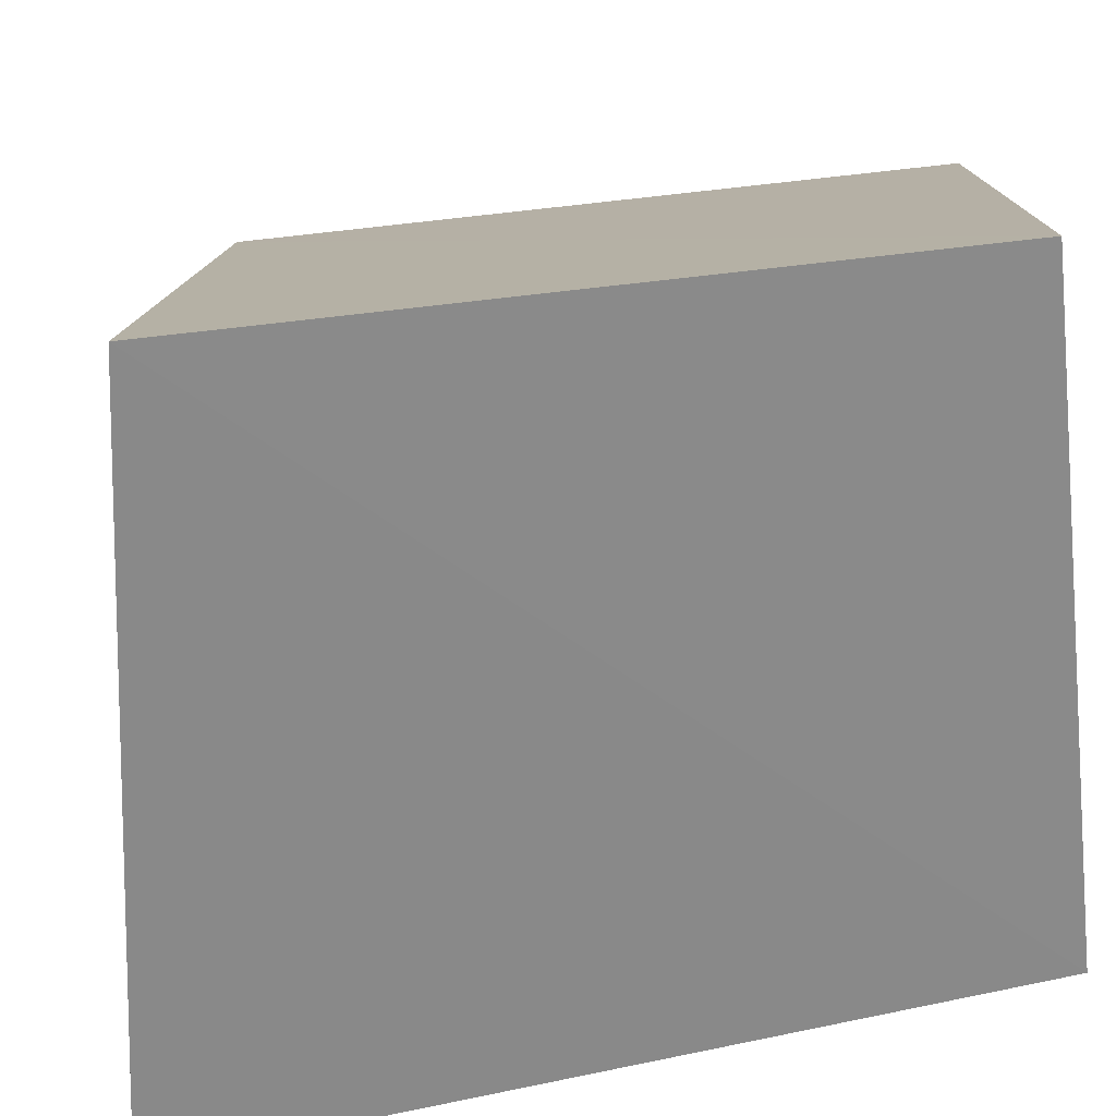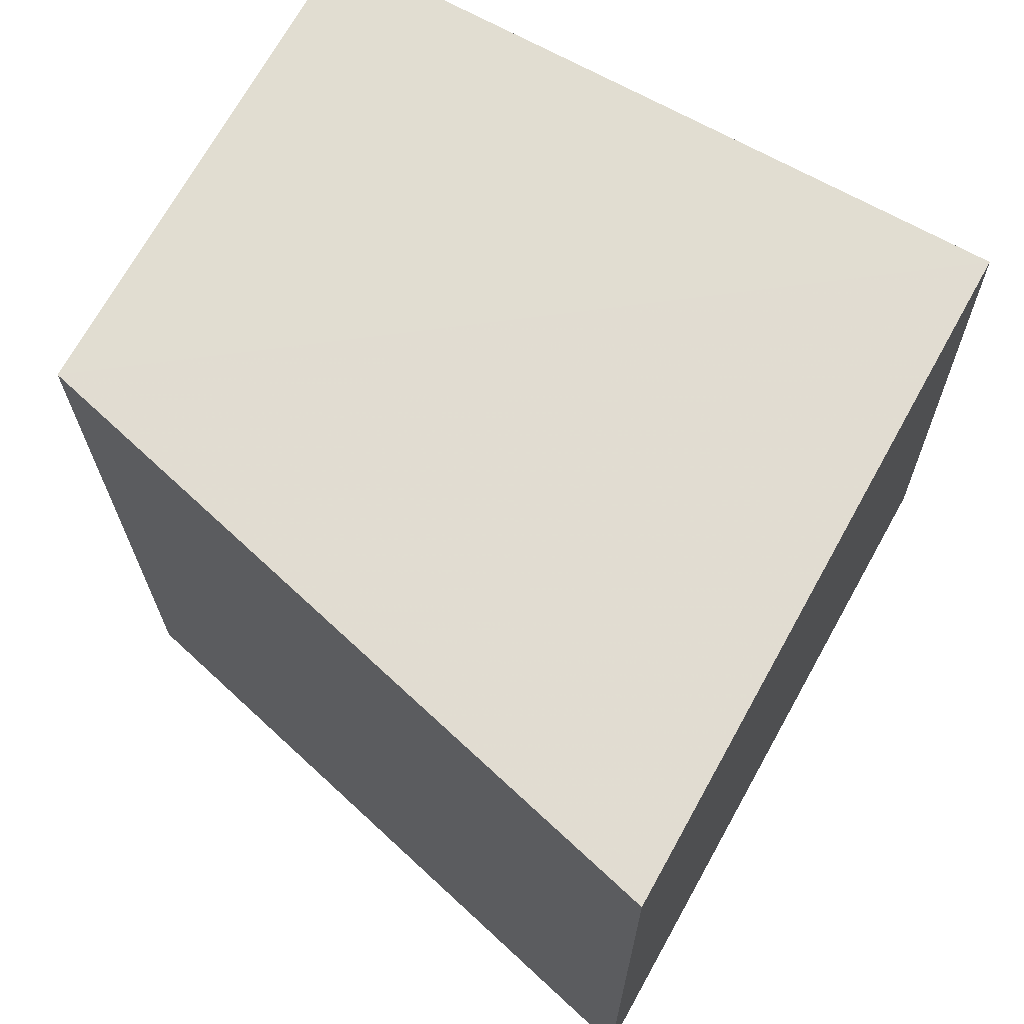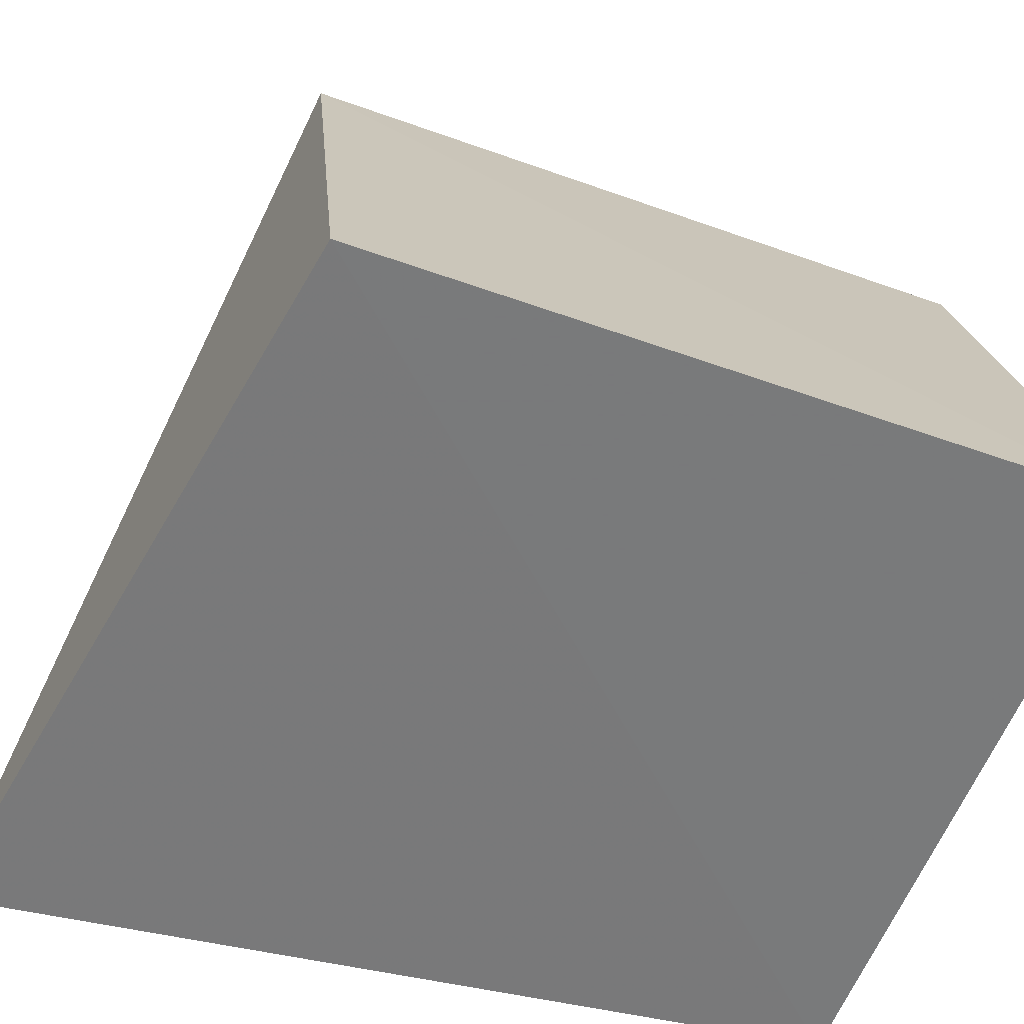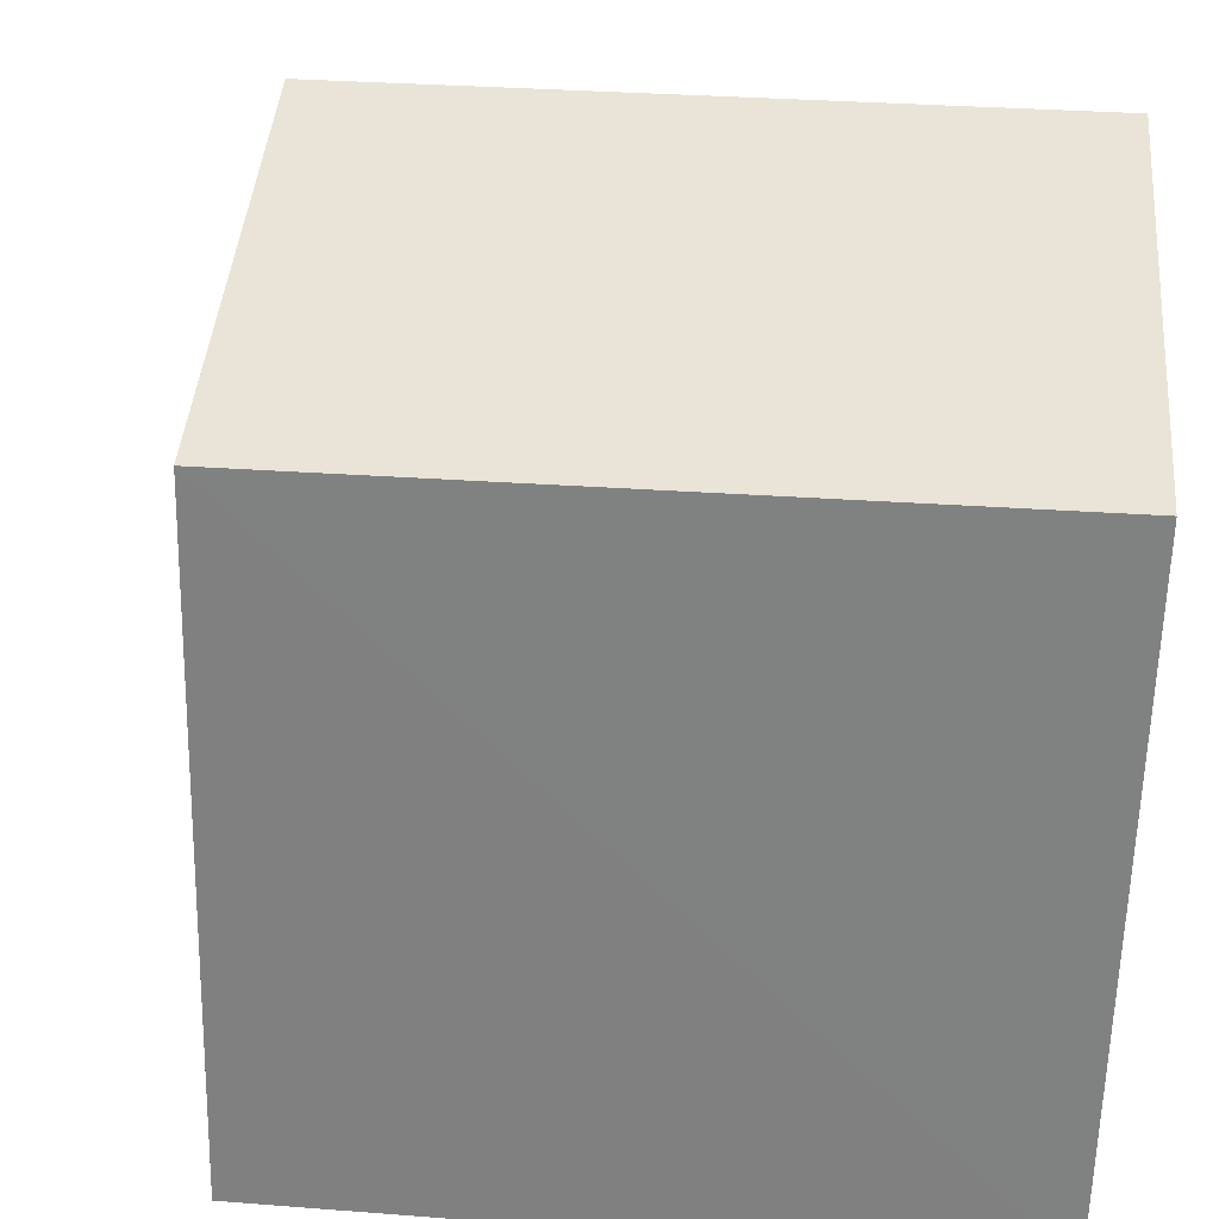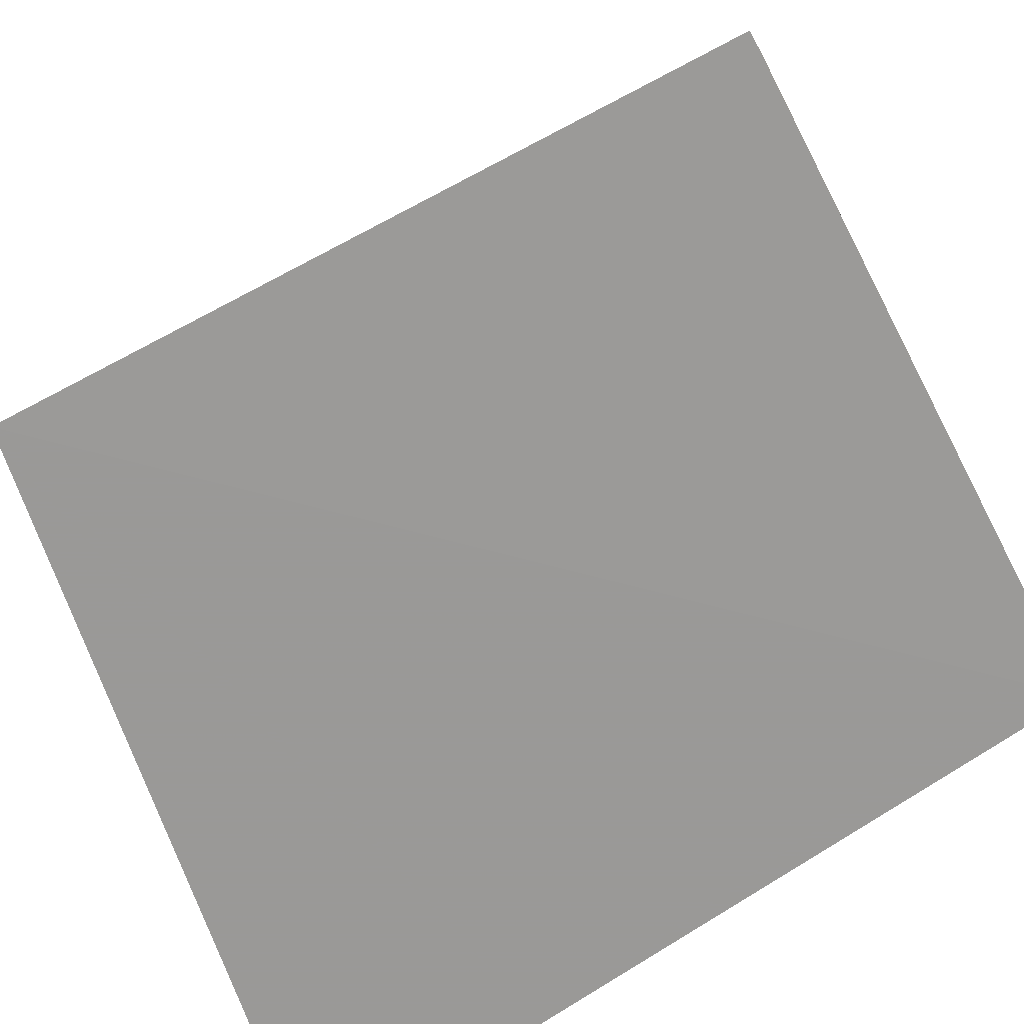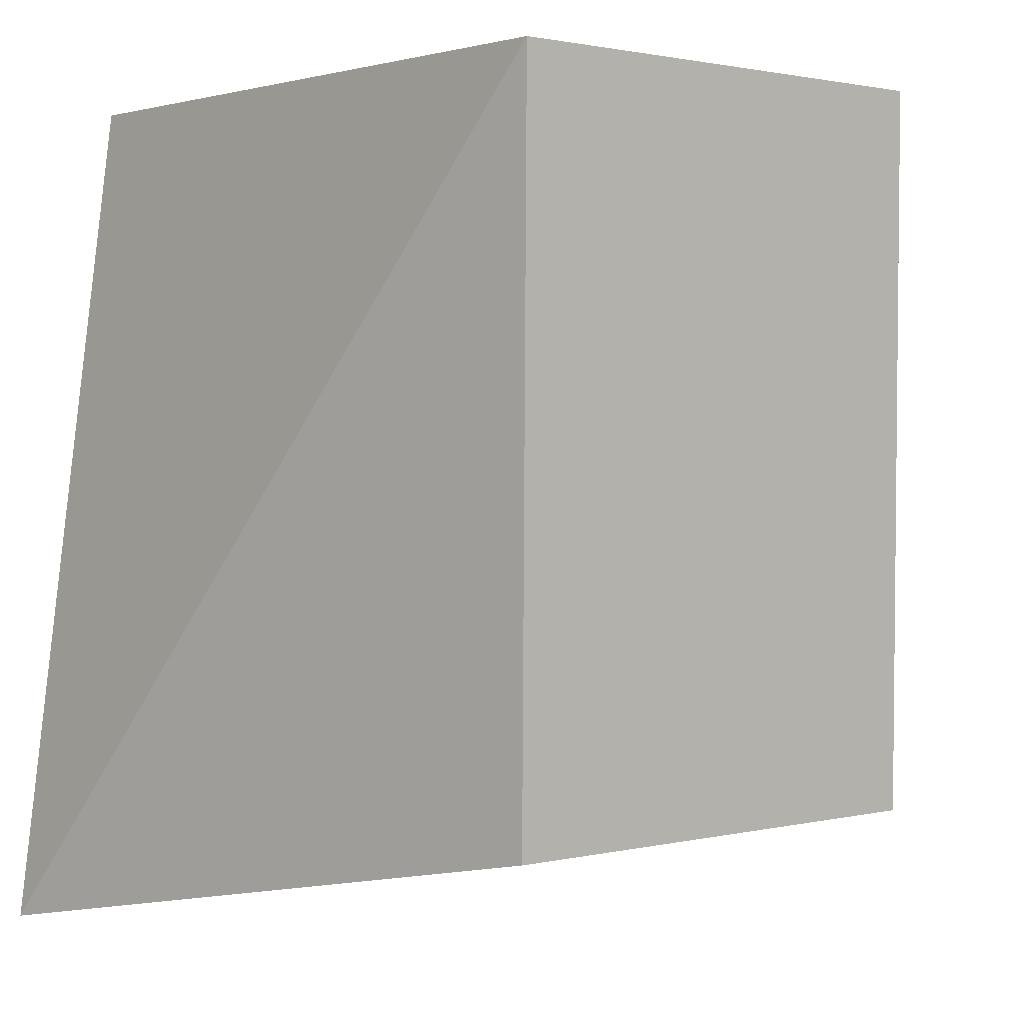
<metadata>
{"format":"obj","ext":"obj","renderer":"f3d","projection":"perspective","resolution":1024,"background":"white","views":[{"elev":-63.5,"azim":96.4,"up":"+Z"},{"elev":68.9,"azim":119.0,"up":"+Y"},{"elev":-58.0,"azim":69.5,"up":"+Z"},{"elev":43.2,"azim":94.9,"up":"+Z"},{"elev":-69.4,"azim":117.6,"up":"+Z"},{"elev":1.5,"azim":-40.9,"up":"+Y"}]}
</metadata>
<code>
v 0.07467 0.05798 0.07191
v 0.08301 0.02136 0.03787
v 0.08322 0.05793 0.03788
v 0.0494 0.05796 0.03791
v 0.04938 0.02146 0.07181
v 0.07467 0.02147 0.07162
v 0.04938 0.05798 0.07213
v 0.04348 0.01512 0.03808
f 1 3 4
f 3 2 4
f 6 2 3
f 6 3 1
f 7 1 4
f 7 6 1
f 7 5 6
f 8 4 2
f 8 6 5
f 8 2 6
f 8 7 4
f 8 5 7

</code>
